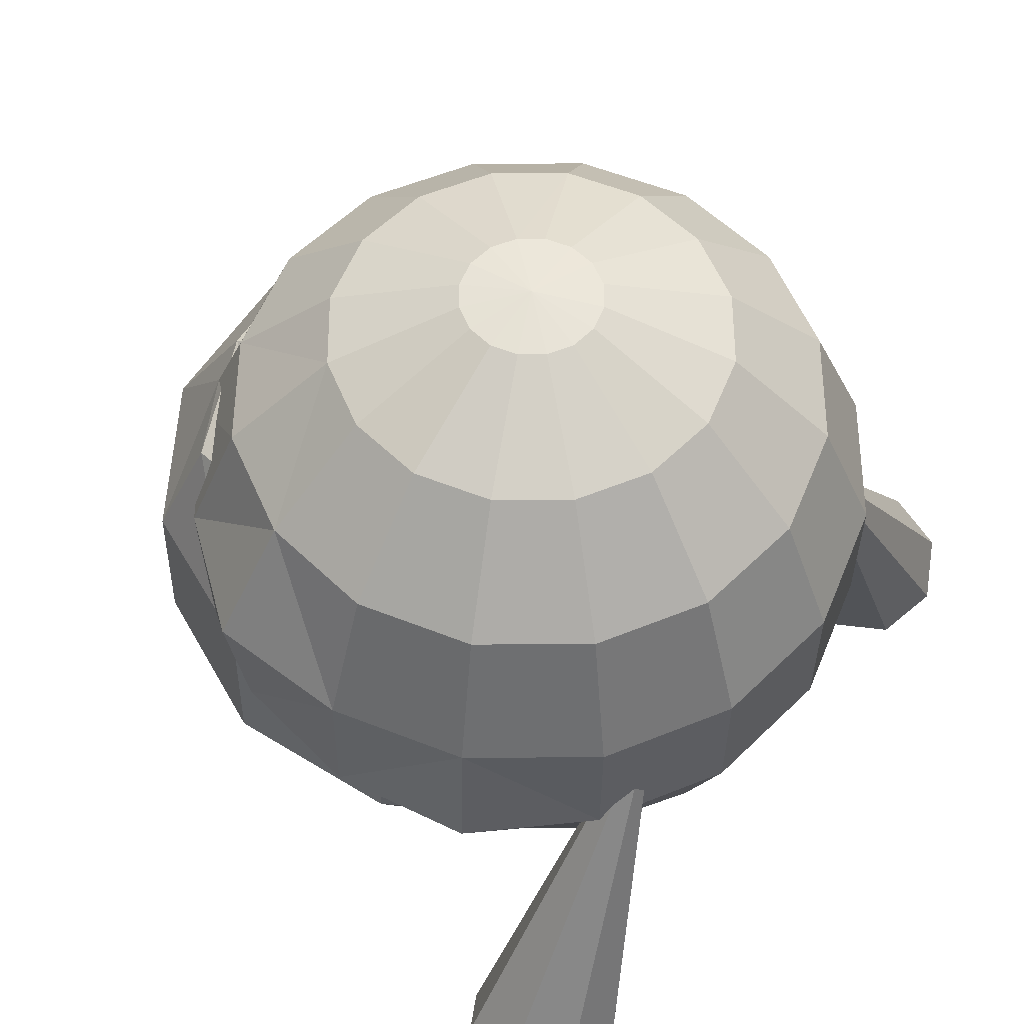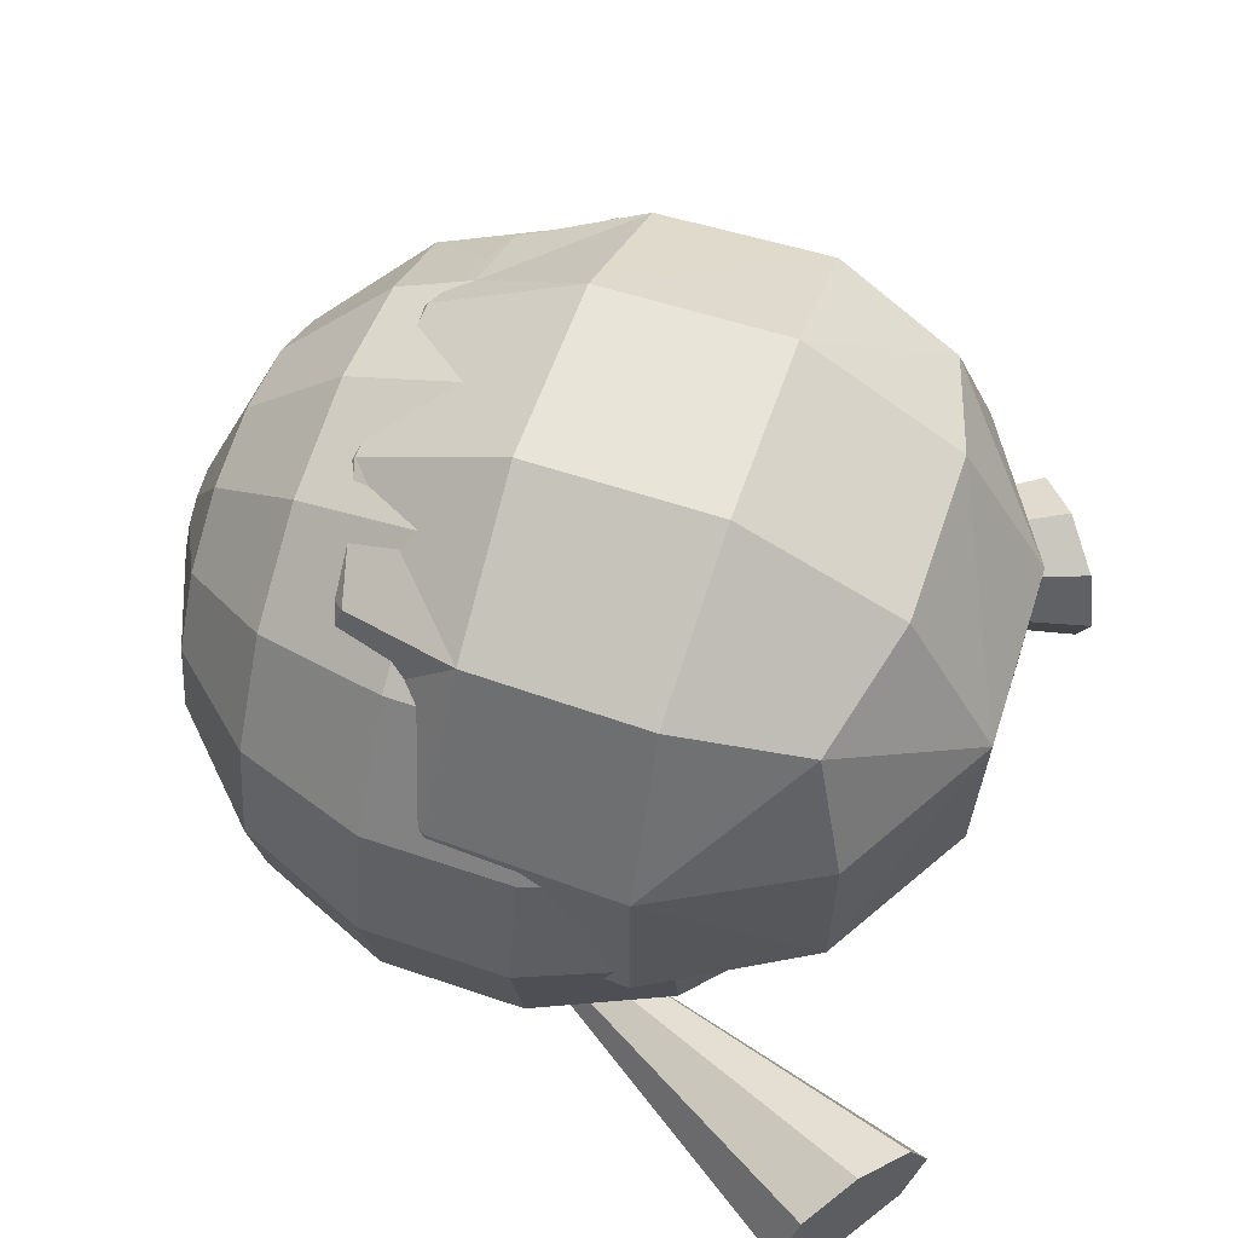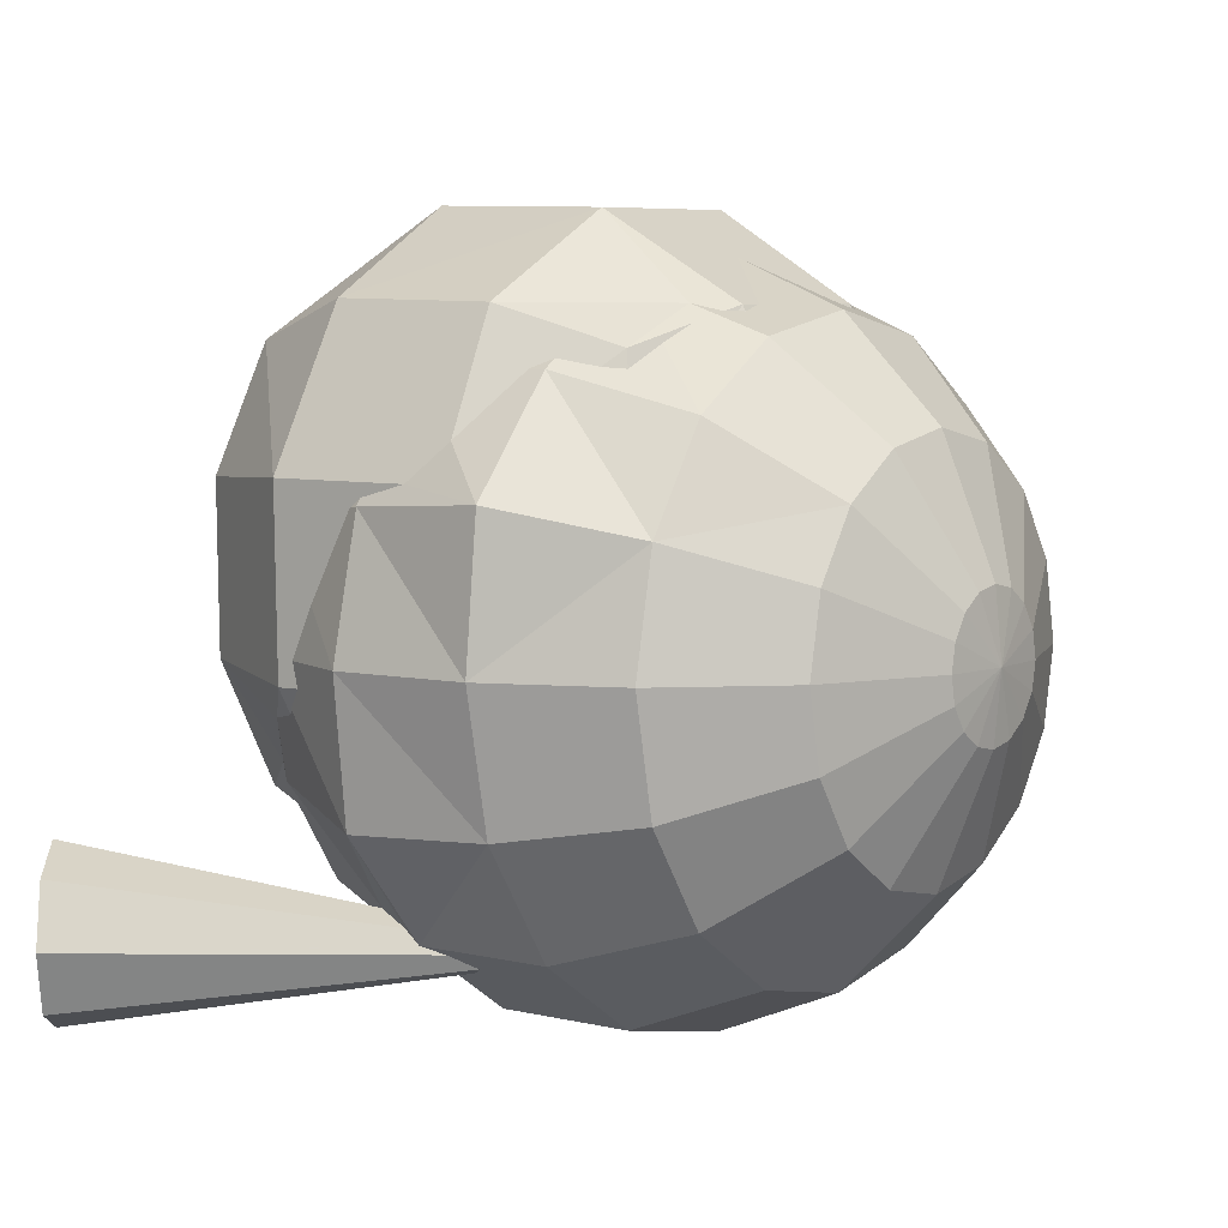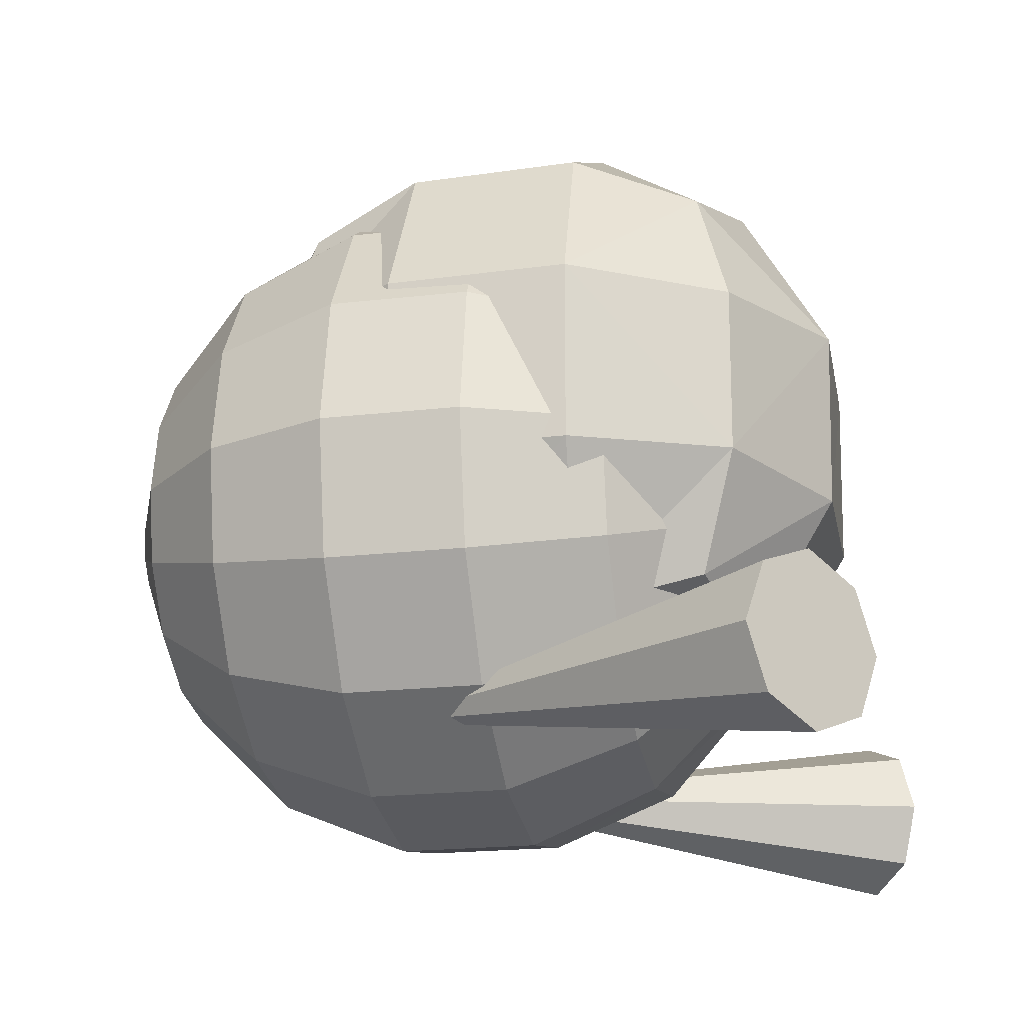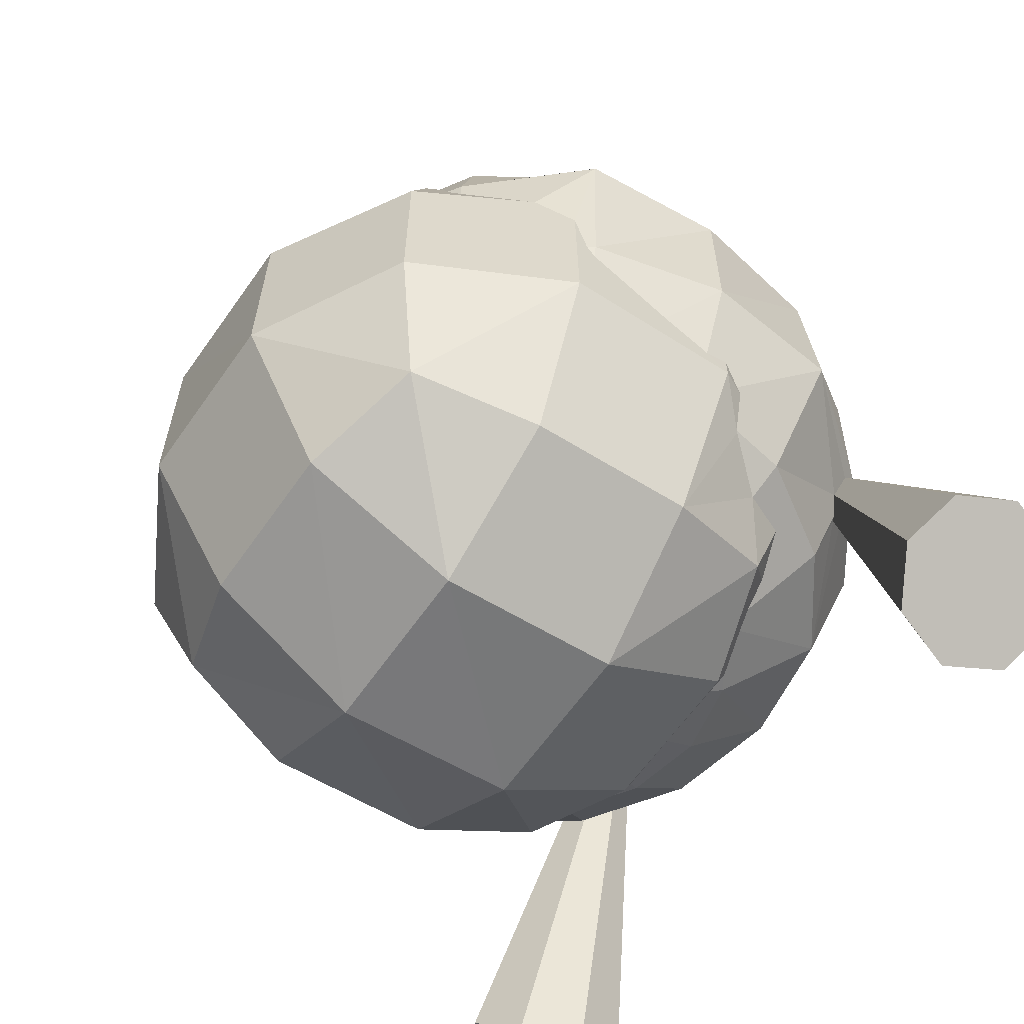
<metadata>
{"format":"obj","ext":"obj","renderer":"f3d","projection":"perspective","resolution":1024,"background":"white","views":[{"elev":57.5,"azim":123.5,"up":"+Y"},{"elev":60.9,"azim":-70.8,"up":"+Z"},{"elev":5.5,"azim":127.1,"up":"+Z"},{"elev":-20.3,"azim":-78.0,"up":"+Z"},{"elev":-56.9,"azim":56.6,"up":"+Y"}]}
</metadata>
<code>
o head
v -0.9312 11.59 0.9312
v 1.694 11.07 -1.937
v -0.005765 14.54 -0.6636
v 1.918 11.24 -1.82
v -0.005765 14.29 -1.261
v 2.011 11.31 -1.539
v 1.918 11.24 -1.258
v -1.111 12.16 1.111
v 1.694 11.07 -1.141
v -0.005765 13.83 -1.719
v -1.088 11.44 0.3614
v 1.469 10.9 -1.258
v -0.005765 13.24 -1.966
v 1.377 10.83 -1.539
v 1.469 10.9 -1.82
v -1.485 12.14 0.3884
v -0.005765 11.99 -1.719
v -0.3614 11.44 1.088
v -1.694 11.07 -1.937
v -0.005765 11.54 -1.261
v -1.918 11.24 -1.82
v -2.011 11.31 -1.539
v -0.3884 12.14 1.485
v 0.118 14.54 -0.639
v -1.918 11.24 -1.258
v -0.3893 11.03 0.3893
v -1.694 11.07 -1.141
v 0.3467 14.29 -1.191
v -1.469 10.9 -1.258
v -1.095 12.95 1.095
v -1.377 10.83 -1.539
v 0.5218 13.83 -1.614
v -1.469 10.9 -1.82
v -0.9142 13.49 0.9142
v 0.6166 13.24 -1.843
v -1.461 12.98 0.3834
v 0.6166 12.59 -1.843
v 0.5276 11.98 -1.628
v -0.3834 12.98 1.461
v 0.3467 11.54 -1.191
v -0.3493 13.64 1.065
v 0.223 14.54 -0.5689
v -1.082 11.44 -0.4159
v 0.6456 14.29 -0.9915
v -1.473 12.14 -0.4518
v -0.9167 11.61 -0.9584
v 0.9691 13.83 -1.315
v 1.144 13.24 -1.49
v -0.3849 11.05 -0.4514
v 1.144 12.59 -1.49
v -0.3493 11.46 -1.114
v 0.9691 11.99 -1.315
v 0.2931 14.54 -0.4639
v 0.8453 14.29 -0.6926
v 1.268 13.83 -0.8677
v 1.497 13.24 -0.9624
v 1.555 12.58 -0.9866
v 1.268 11.99 -0.8677
v 0.4159 11.44 1.082
v 0.4518 12.14 1.473
v 0.4514 11.05 0.3849
v 0.3177 14.54 -0.3401
v 0.9154 14.29 -0.3401
v 0.9584 11.61 0.9167
v 1.373 13.83 -0.3401
v 1.135 12.17 1.085
v 1.621 13.24 -0.3398
v 1.114 11.46 0.3493
v 1.635 12.59 -0.3408
v 1.49 12.15 0.379
v 0.4496 12.98 1.447
v 0.4145 13.64 1.057
v 0.2931 14.54 -0.2163
v 1.117 12.95 1.065
v 0.8453 14.29 0.01238
v 0.9442 13.47 0.89
v 1.268 13.83 0.1875
v 1.576 13.25 0.3149
v 1.497 12.59 0.2822
v 0.4516 11.07 -0.4516
v 0.4145 11.47 -1.109
v 1.109 11.47 -0.4145
v 1.478 12.15 -0.451
v 0.223 14.54 -0.1114
v 0.9543 11.63 -0.9543
v 0.6456 14.29 0.3112
v 0.9771 13.84 0.6428
v 1.144 13.24 0.81
v 0.118 14.54 -0.04128
v 0.3467 14.29 0.5109
v 0.5218 13.83 0.9335
v -0.005765 14.54 -0.01666
v -0.005765 14.29 0.581
v -0.005765 13.83 1.038
v -0.1296 14.54 -0.04128
v -0.3583 14.29 0.5109
v -0.5333 13.83 0.9335
v -0.2345 14.54 -0.1114
v -0.6571 14.29 0.3112
v -0.9806 13.83 0.6347
v -1.156 13.24 0.8098
v -0.005765 14.57 -0.3401
v -0.3046 14.54 -0.2163
v -0.8568 14.29 0.01238
v -1.279 13.83 0.1874
v -1.508 13.24 0.2822
v -1.508 12.59 0.2822
v -0.3292 14.54 -0.3401
v -0.9269 14.29 -0.3401
v -1.384 13.83 -0.3401
v -1.632 13.24 -0.3401
v -1.632 12.59 -0.3401
v -0.3046 14.54 -0.4639
v -0.8568 14.29 -0.6926
v -1.279 13.83 -0.8677
v -1.508 13.24 -0.9624
v -1.508 12.59 -0.9624
v -1.279 11.99 -0.8677
v -0.2345 14.54 -0.5689
v -0.6571 14.29 -0.9915
v -0.9806 13.83 -1.315
v -1.156 13.24 -1.49
v -1.156 12.59 -1.49
v -0.9806 11.99 -1.315
v -0.1296 14.54 -0.639
v -0.3583 14.29 -1.191
v -0.5333 13.83 -1.614
v -0.6281 13.24 -1.843
v -0.6281 12.59 -1.843
v -0.5333 11.99 -1.614
v -0.3583 11.54 -1.191
v -0.005765 12.59 -1.966
v 0.3225 11.51 -1.133
v 1.321 11.99 -0.5995
v 1.315 11.99 -0.6073
v -1.442 13.01 0.3817
v 0.4386 13.64 1.031
v 0.4159 13.65 1.029
v -1.46 12.98 0.354
v 0.5011 13.61 1.03
v 0.5749 13.5 1.062
v 0.4183 11.54 -1.147
v 0.4153 11.54 -1.145
v -1.061 11.76 -0.7771
v 1.381 12.95 0.5378
v 1.469 12.81 0.3738
v 1.475 12.59 0.3145
v -0.3385 11.51 -1.143
v -0.3518 11.52 -1.146
v -0.9838 11.83 -1.029
v -0.7031 11.6 -1.037
v 0.3 13.64 1.058
v -1.086 13.17 0.8565
v -1.156 13.1 0.8098
v -0.005765 11.48 -1.119
v 1.38 12.97 0.5391
v -0.005765 13.32 1.25
v 1.144 13.16 0.8099
v -1.043 13.24 0.8849
v -0.9395 13.51 0.8196
v -1.472 12.5 0.2674
v -1.471 12.59 0.3379
v 1.477 12.33 -0.1133
v 0.6273 11.6 -1.09
v 1.477 12.23 -0.3404
v -0.5301 11.54 -1.076
v -0.2737 13.64 1.064
v 0.7239 11.65 -1.07
v 1.476 12.54 0.2737
v 1.415 12.16 -0.5674
v 1.323 12 -0.5999
v 1.136 11.85 -0.8132
v -0.6836 13.33 1.079
v -0.331 13.65 1.049
v -0.3503 13.66 1.044
v 1.029 11.88 -1.029
v -0.4364 13.62 1.042
v -0.4583 13.54 1.069
v -0.669 13.55 0.9797
v 0.839 11.75 -1.074
v -0.6225 13.27 1.149
v -1.473 12.21 -0.3401
v -0.4138 11.52 -1.115
v -0.859 13.54 0.859
v 1.083 13.24 0.8509
v 0.6475 13.57 0.9836
v -1.35 11.99 -0.5116
v -1.084 11.77 -0.7403
v 1.429 12.17 -0.5401
v 1.017 13.41 0.818
v -1.47 12.25 -0.4515
v 0.9652 13.5 0.8106
v 0.7927 13.53 0.9085
v 1.474 12.25 -0.4506
v -1.401 12.15 -0.5795
v -1.44 12.21 -0.5061
v 0.961 12.59 -1.612
v 0.9578 12.73 -1.615
v 1.143 12.59 -1.491
v 1.001 12.78 -1.585
v 1.094 12.69 -1.524
v 0.9561 12.4 -1.525
v 0.9478 12.56 -1.605
v 1.144 12.59 -1.49
v 1.056 12.29 -1.401
v 1.035 12.28 -1.412
v 1.117 12.37 -1.368
v 1.155 12.52 -1.426
v -1.146 12.59 -1.496
v -1.105 12.67 -1.524
v -0.9647 12.71 -1.618
v -0.9676 12.59 -1.616
v -1.01 12.77 -1.588
v -1.124 12.35 -1.365
v -1.162 12.51 -1.424
v -1.064 12.28 -1.398
v -1.151 12.57 -1.485
v -0.9591 12.39 -1.525
v -1.039 12.27 -1.411
v -0.9507 12.55 -1.606
f 40 17 38
f 32 5 28
f 35 10 32
f 54 42 53
f 5 127 126
f 133 40 143
f 5 24 28
f 48 201 200
f 44 24 42
f 199 50 204
f 37 203 202
f 50 56 57
f 40 38 142
f 102 42 24
f 17 37 38
f 102 24 3
f 47 28 44
f 52 205 207
f 55 44 54
f 69 56 67
f 176 180 52
f 54 62 63
f 56 65 67
f 102 53 42
f 65 54 63
f 79 67 78
f 69 165 194
f 63 73 75
f 67 77 78
f 58 135 172
f 102 62 53
f 65 75 77
f 146 78 156
f 79 163 69
f 77 86 87
f 88 77 87
f 75 84 86
f 102 73 62
f 158 88 185
f 169 79 147
f 87 91 193
f 86 89 90
f 102 84 73
f 91 86 90
f 90 92 93
f 152 138 91
f 102 89 84
f 91 93 94
f 93 95 96
f 102 92 89
f 97 177 175
f 97 93 96
f 153 101 154
f 102 95 92
f 97 100 184
f 96 98 99
f 100 96 99
f 106 139 136
f 101 105 106
f 102 98 95
f 104 98 103
f 161 162 107
f 105 99 104
f 107 111 112
f 106 110 111
f 102 103 98
f 109 103 108
f 112 161 107
f 110 104 109
f 112 116 117
f 102 108 103
f 109 113 114
f 111 115 116
f 110 114 115
f 117 122 123
f 188 118 144
f 102 113 108
f 120 113 119
f 118 187 195
f 116 121 122
f 121 114 120
f 122 213 210
f 124 151 150
f 102 119 113
f 126 119 125
f 214 117 215
f 122 127 128
f 123 209 217
f 218 220 129
f 127 120 126
f 129 13 132
f 130 166 151
f 131 148 149
f 102 125 119
f 17 129 132
f 20 148 131
f 102 3 125
f 10 128 127
f 48 55 56
f 20 133 155
f 48 32 47
f 126 3 5
f 130 20 131
f 132 35 37
f 16 1 8
f 23 1 18
f 26 1 11
f 16 30 36
f 154 30 153
f 30 23 39
f 39 178 181
f 34 184 160
f 41 175 177
f 43 16 45
f 43 187 188
f 43 26 11
f 46 49 43
f 51 46 166
f 182 16 161
f 139 36 136
f 196 45 191
f 23 59 60
f 26 59 18
f 60 64 66
f 61 64 59
f 70 64 68
f 39 60 71
f 157 41 39
f 41 174 175
f 72 138 152
f 71 66 74
f 76 186 141
f 145 66 146
f 76 74 185
f 72 137 138
f 76 193 186
f 49 61 26
f 51 80 49
f 81 155 133
f 80 68 61
f 82 70 68
f 85 80 81
f 135 134 82
f 85 164 168
f 163 169 70
f 83 189 194
f 199 204 6
f 7 207 9
f 9 205 206
f 14 206 202
f 15 202 203
f 197 2 203
f 4 198 200
f 6 9 14
f 4 201 6
f 215 217 22
f 214 25 27
f 27 219 216
f 219 31 218
f 33 218 31
f 212 220 19
f 21 211 19
f 19 33 31
f 21 210 213
f 40 20 17
f 32 10 5
f 35 13 10
f 54 44 42
f 5 10 127
f 5 3 24
f 198 197 37
f 37 35 198
f 35 48 200
f 198 35 200
f 48 50 201
f 50 199 201
f 44 28 24
f 206 205 52
f 52 38 206
f 38 37 202
f 37 197 203
f 202 206 38
f 50 48 56
f 52 168 38
f 168 164 38
f 142 143 40
f 164 142 38
f 17 132 37
f 47 32 28
f 208 204 50
f 50 57 208
f 57 58 207
f 208 57 207
f 58 52 207
f 55 47 44
f 69 57 56
f 180 168 52
f 52 58 176
f 58 172 176
f 54 53 62
f 56 55 65
f 65 55 54
f 79 69 67
f 194 189 57
f 189 170 57
f 171 134 58
f 170 171 58
f 58 57 170
f 57 69 194
f 63 62 73
f 67 65 77
f 58 134 135
f 65 63 75
f 146 147 79
f 78 88 156
f 88 158 156
f 156 145 146
f 146 79 78
f 169 163 79
f 163 165 69
f 77 75 86
f 88 78 77
f 75 73 84
f 190 185 88
f 91 141 186
f 186 193 91
f 193 192 87
f 192 190 87
f 190 88 87
f 86 84 89
f 91 87 86
f 90 89 92
f 140 141 91
f 94 157 152
f 138 137 91
f 137 140 91
f 94 152 91
f 91 90 93
f 93 92 95
f 175 174 97
f 174 167 94
f 167 157 94
f 97 181 178
f 97 178 177
f 94 97 174
f 97 94 93
f 153 159 101
f 179 173 181
f 100 101 160
f 101 159 160
f 179 181 97
f 100 160 184
f 184 179 97
f 96 95 98
f 100 97 96
f 136 154 101
f 106 107 139
f 107 162 139
f 136 101 106
f 101 100 105
f 104 99 98
f 105 100 99
f 107 106 111
f 106 105 110
f 109 104 103
f 112 182 161
f 110 105 104
f 112 111 116
f 109 108 113
f 111 110 115
f 110 109 114
f 117 116 122
f 188 187 118
f 120 114 113
f 195 196 117
f 196 191 117
f 191 182 112
f 112 117 191
f 117 118 195
f 116 115 121
f 121 115 114
f 210 209 123
f 122 128 213
f 128 129 211
f 213 128 211
f 129 212 211
f 210 123 122
f 144 118 150
f 118 124 150
f 126 120 119
f 214 216 124
f 124 118 214
f 118 117 214
f 117 123 215
f 123 217 215
f 122 121 127
f 220 212 129
f 129 130 218
f 130 124 219
f 218 130 219
f 124 216 219
f 127 121 120
f 129 128 13
f 151 124 130
f 130 131 166
f 149 183 131
f 183 166 131
f 17 130 129
f 20 155 148
f 10 13 128
f 48 47 55
f 20 40 133
f 48 35 32
f 126 125 3
f 130 17 20
f 132 13 35
f 16 11 1
f 23 8 1
f 26 18 1
f 16 8 30
f 154 136 36
f 30 34 159
f 34 160 159
f 154 36 30
f 30 159 153
f 30 8 23
f 173 179 34
f 34 30 173
f 30 39 181
f 173 30 181
f 39 41 178
f 41 177 178
f 34 179 184
f 43 11 16
f 144 150 46
f 45 195 187
f 188 144 43
f 144 46 43
f 43 45 187
f 43 49 26
f 46 51 49
f 183 149 51
f 46 150 151
f 166 183 51
f 46 151 166
f 182 191 45
f 16 36 162
f 36 139 162
f 182 45 16
f 16 162 161
f 196 195 45
f 23 18 59
f 26 61 59
f 60 59 64
f 61 68 64
f 70 66 64
f 39 23 60
f 157 167 41
f 39 71 157
f 71 72 157
f 72 152 157
f 41 167 174
f 71 60 66
f 141 140 72
f 72 71 141
f 71 74 141
f 74 76 141
f 145 156 74
f 74 66 145
f 66 70 146
f 190 192 76
f 74 156 158
f 185 190 76
f 74 158 185
f 72 140 137
f 76 192 193
f 49 80 61
f 51 81 80
f 143 142 81
f 51 149 148
f 51 148 155
f 133 143 81
f 81 51 155
f 80 82 68
f 82 83 70
f 85 82 80
f 134 171 83
f 171 170 83
f 83 82 134
f 82 85 172
f 85 176 172
f 172 135 82
f 168 180 85
f 180 176 85
f 85 81 164
f 81 142 164
f 147 146 70
f 83 194 165
f 83 165 70
f 165 163 70
f 169 147 70
f 83 170 189
f 204 208 6
f 208 7 6
f 6 201 199
f 7 208 207
f 206 12 9
f 9 207 205
f 14 12 206
f 15 14 202
f 197 198 2
f 2 15 203
f 4 2 198
f 14 15 2
f 2 4 14
f 4 6 14
f 6 7 9
f 9 12 14
f 4 200 201
f 210 22 209
f 22 25 215
f 209 22 217
f 214 215 25
f 216 214 27
f 27 29 219
f 219 29 31
f 33 220 218
f 33 19 220
f 19 211 212
f 21 213 211
f 31 29 27
f 27 25 31
f 25 22 31
f 22 21 31
f 21 19 31
f 21 22 210

</code>
